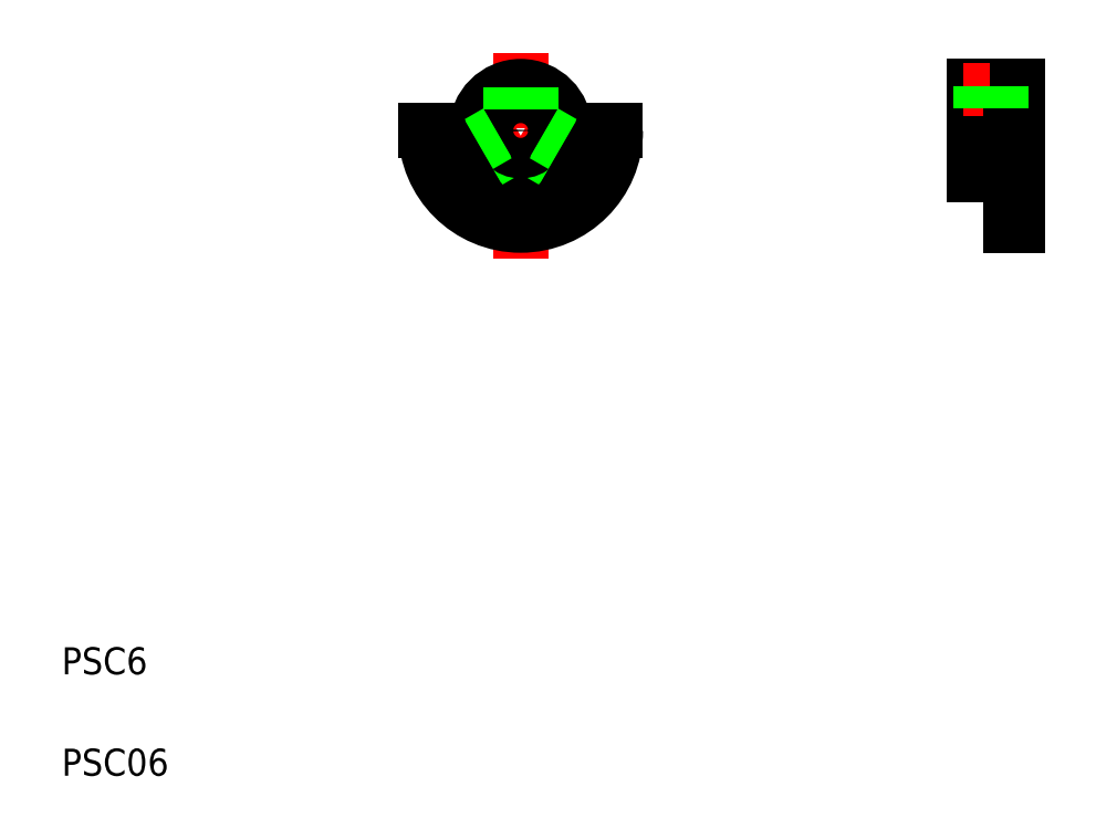
<metadata>
{"format":"dxf","ext":"dxf","renderer":"ezdxf+matplotlib","layout":"modelspace","background":"white","min_lineweight":24,"dpi":150}
</metadata>
<code>
0
SECTION
2
ENTITIES
0
LINE
8
CENTER
10
142.4
20
105.5
30
0
11
153.9
21
105.5
31
0
0
LINE
8
0
10
144.9
20
112
30
0
11
151.4
21
112
31
0
0
LINE
8
0
10
144.9
20
98.96
30
0
11
150.4
21
98.96
31
0
0
LINE
8
0
10
144.9
20
102.5
30
0
11
151.4
21
102.5
31
0
0
LINE
8
0
10
144.9
20
108.5
30
0
11
151.4
21
108.5
31
0
0
TEXT
8
0
10
10
20
25
30
0
40
4
1
PSC6
0
TEXT
8
0
10
10
20
10
30
0
40
4
1
PSC06
0
LINE
8
CENTER
10
77.88
20
117
30
0
11
77.88
21
86.46
31
0
0
LINE
8
CENTER
10
87.84
20
99.71
30
0
11
77.88
21
105.5
31
0
0
LINE
8
CENTER
10
67.92
20
99.71
30
0
11
77.88
21
105.5
31
0
0
CIRCLE
8
0
10
77.88
20
105.5
30
0
40
6.5
0
ARC
8
0
10
77.88
20
105.5
30
0
40
14
50
180
51
0
0
LINE
8
0
10
73.15
20
101
30
0
11
76.38
21
102.9
31
0
0
LINE
8
0
10
72.94
20
101.2
30
0
11
76.1
21
103
31
0
0
LINE
8
0
10
82.81
20
101.2
30
0
11
79.66
21
103
31
0
0
LINE
8
0
10
82.6
20
101
30
0
11
79.38
21
102.9
31
0
0
CIRCLE
8
0
10
77.88
20
105.5
30
0
40
3
0
LINE
8
0
10
63.88
20
105.5
30
0
11
71.38
21
105.5
31
0
0
LINE
8
0
10
65.75
20
105.5
30
0
11
65.75
21
105.5
31
0
0
LINE
8
0
10
71.74
20
103.3
30
0
11
74.9
21
105.1
31
0
0
LINE
8
0
10
71.65
20
103.6
30
0
11
74.88
21
105.5
31
0
0
LINE
8
0
10
67.63
20
105.5
30
0
11
67.63
21
105.5
31
0
0
LINE
8
0
10
76.68
20
111.9
30
0
11
76.68
21
108.2
31
0
0
LINE
8
0
10
76.38
20
111.8
30
0
11
76.38
21
108.1
31
0
0
LINE
8
0
10
84.38
20
105.5
30
0
11
91.88
21
105.5
31
0
0
LINE
8
0
10
84.1
20
103.6
30
0
11
80.88
21
105.5
31
0
0
LINE
8
0
10
84.01
20
103.3
30
0
11
80.86
21
105.1
31
0
0
LINE
8
0
10
79.08
20
111.9
30
0
11
79.08
21
108.2
31
0
0
LINE
8
0
10
79.38
20
111.8
30
0
11
79.38
21
108.1
31
0
0
LINE
8
0
10
144.9
20
112
30
0
11
144.9
21
98.96
31
0
0
LINE
8
CENTER
10
147.4
20
115.5
30
0
11
147.4
21
107
31
0
0
LINE
8
0
10
146.2
20
112
30
0
11
146.2
21
108.5
31
0
0
LINE
8
0
10
145.9
20
112
30
0
11
145.9
21
108.5
31
0
0
LINE
8
0
10
150.4
20
105.5
30
0
11
150.4
21
91.46
31
0
0
LINE
8
0
10
151.4
20
112
30
0
11
151.4
21
91.46
31
0
0
LINE
8
0
10
150.4
20
91.46
30
0
11
151.4
21
91.46
31
0
0
LINE
8
0
10
148.6
20
112
30
0
11
148.6
21
108.5
31
0
0
LINE
8
0
10
148.9
20
112
30
0
11
148.9
21
108.5
31
0
0
ENDSEC
0
EOF

</code>
